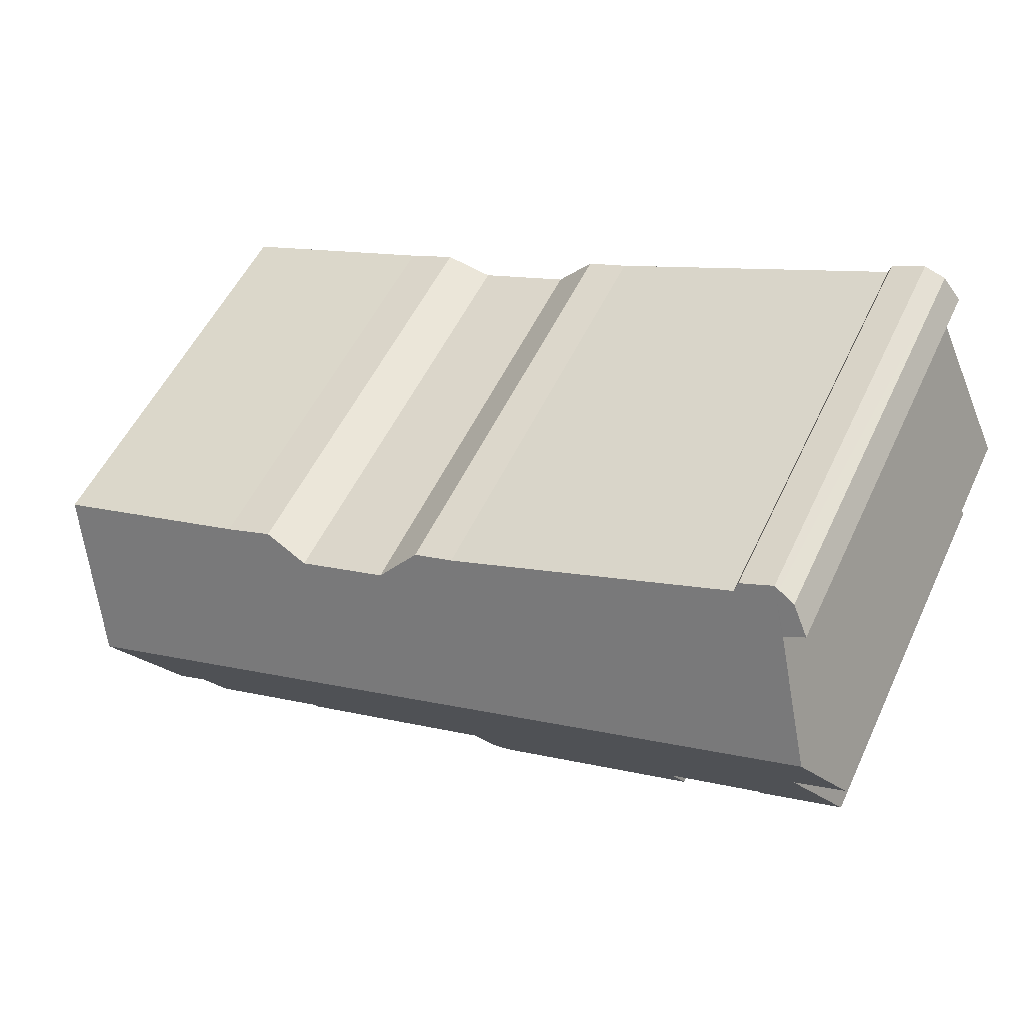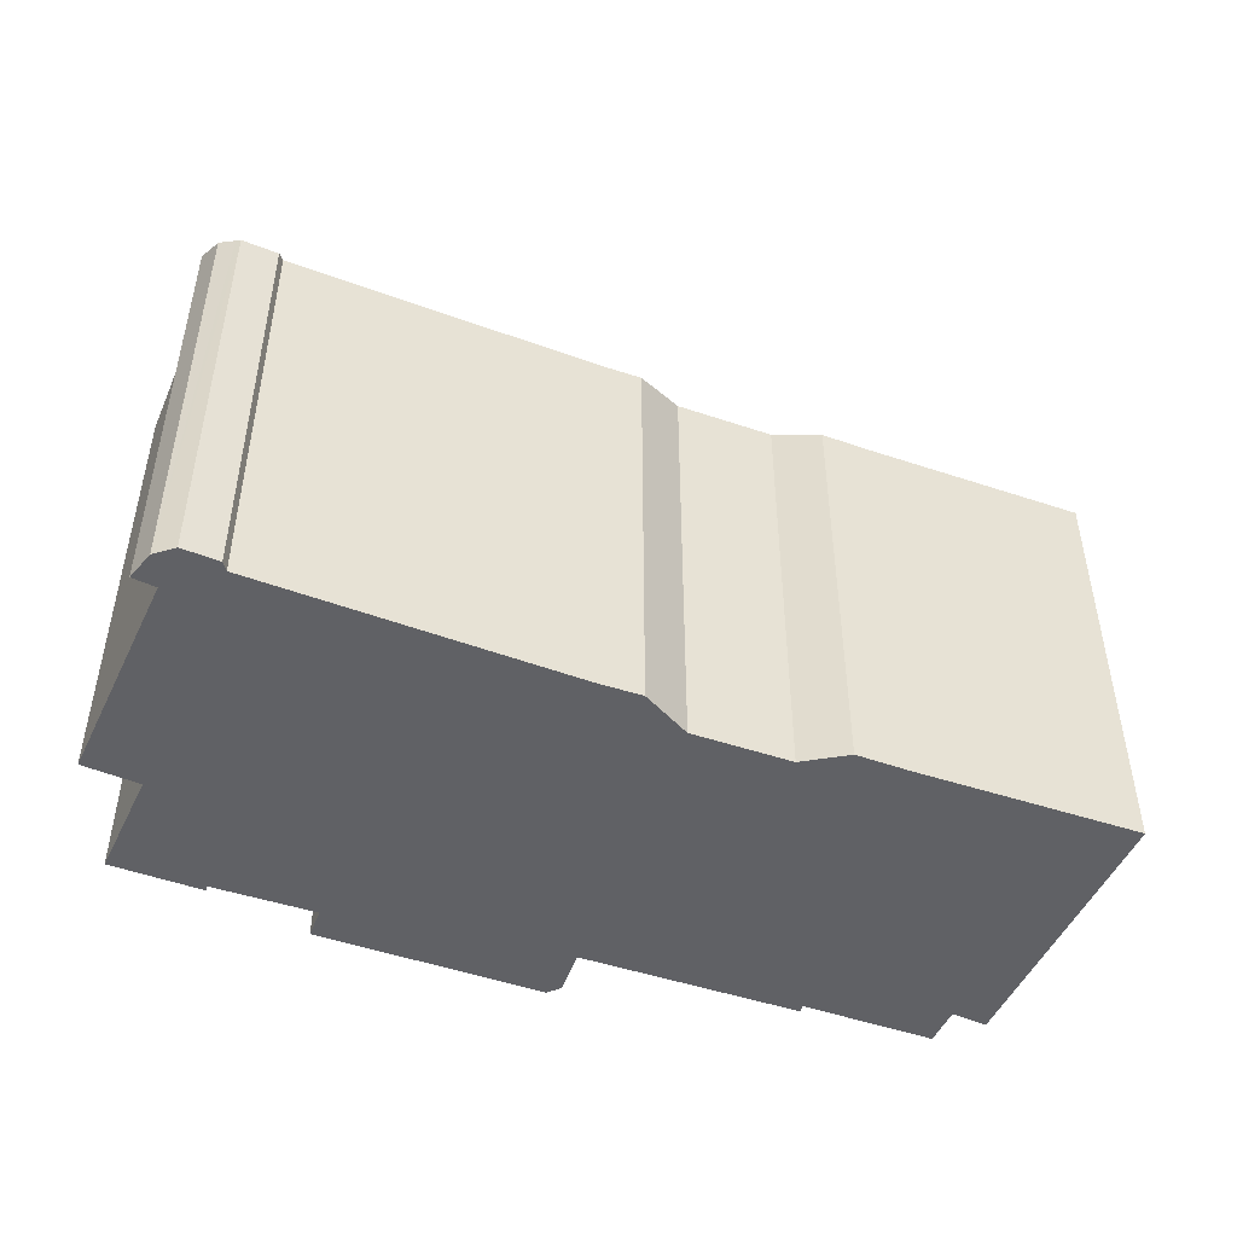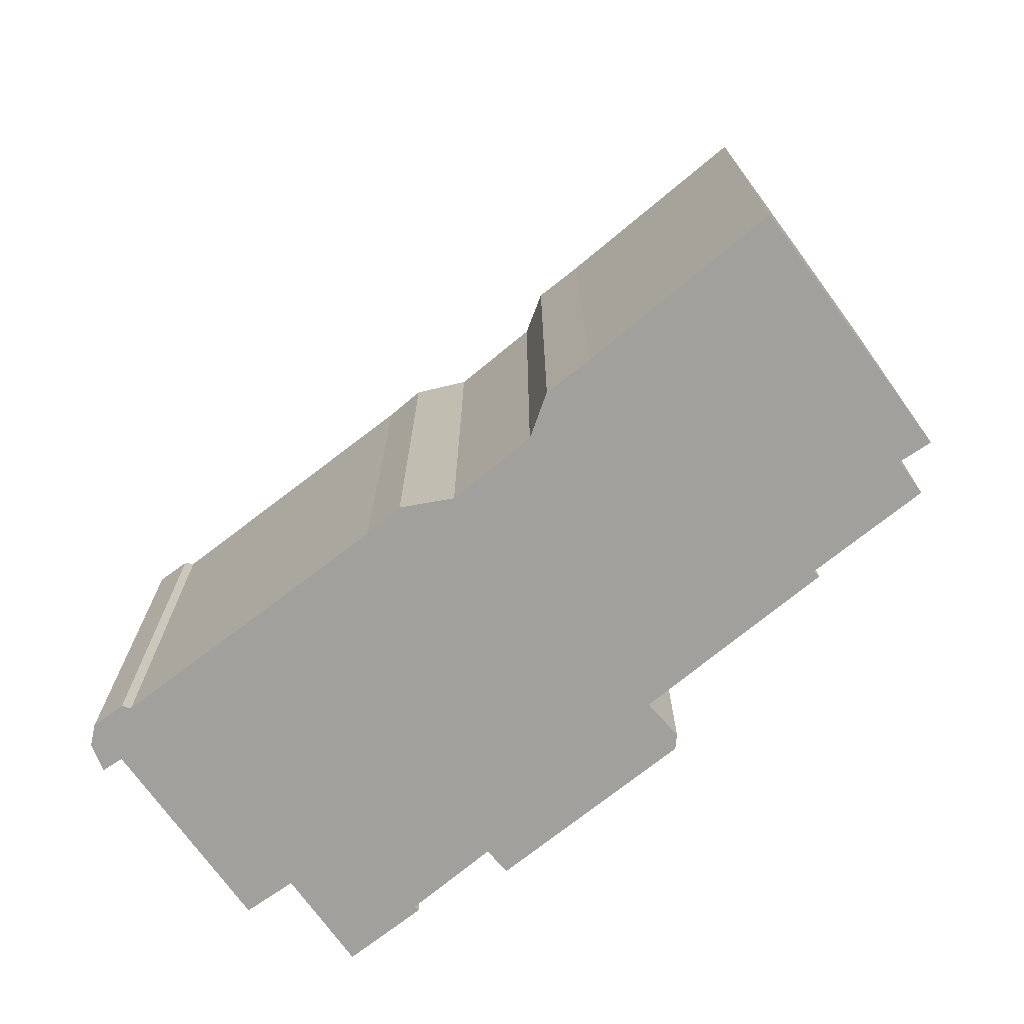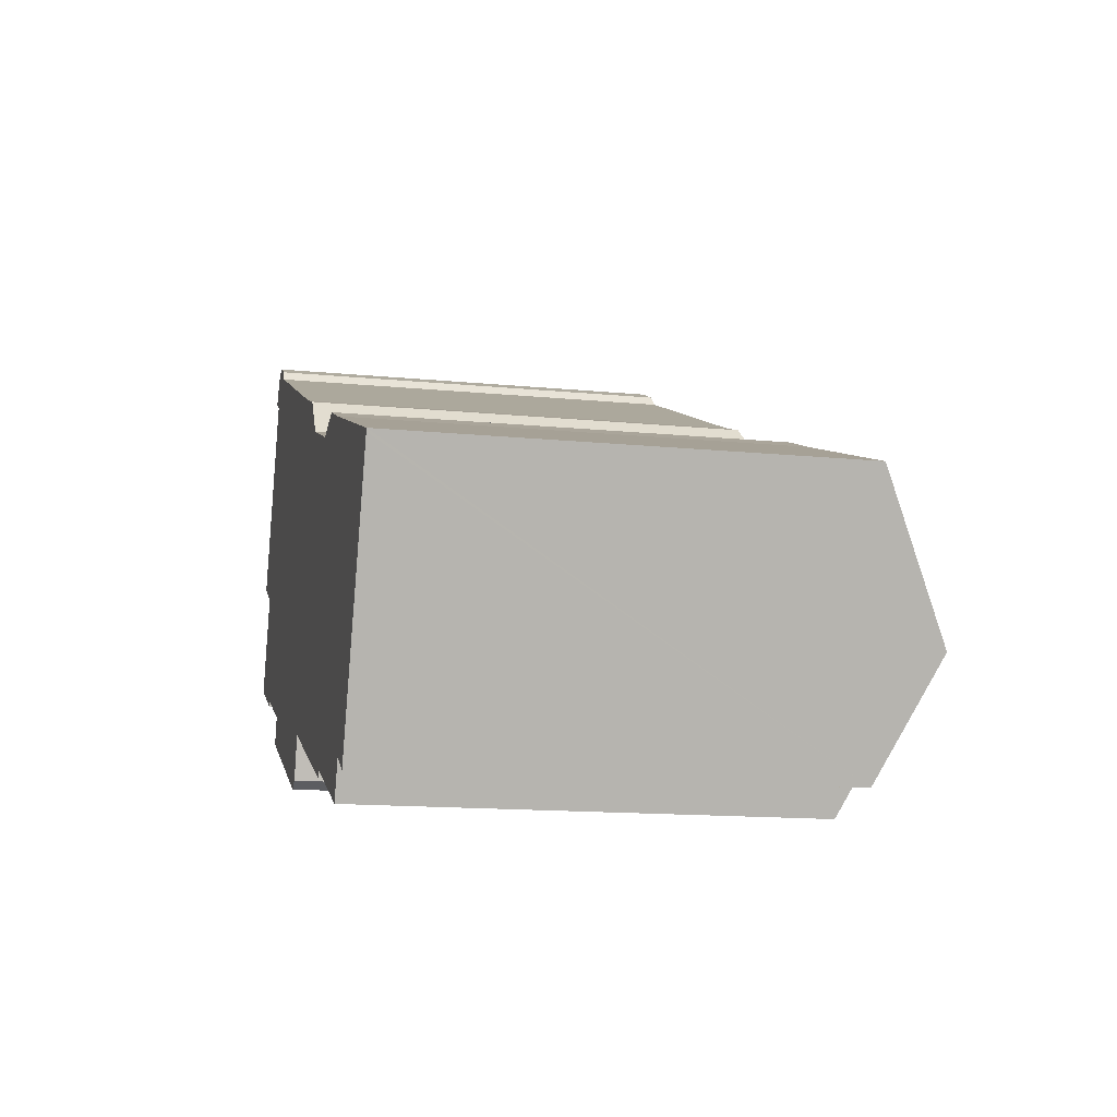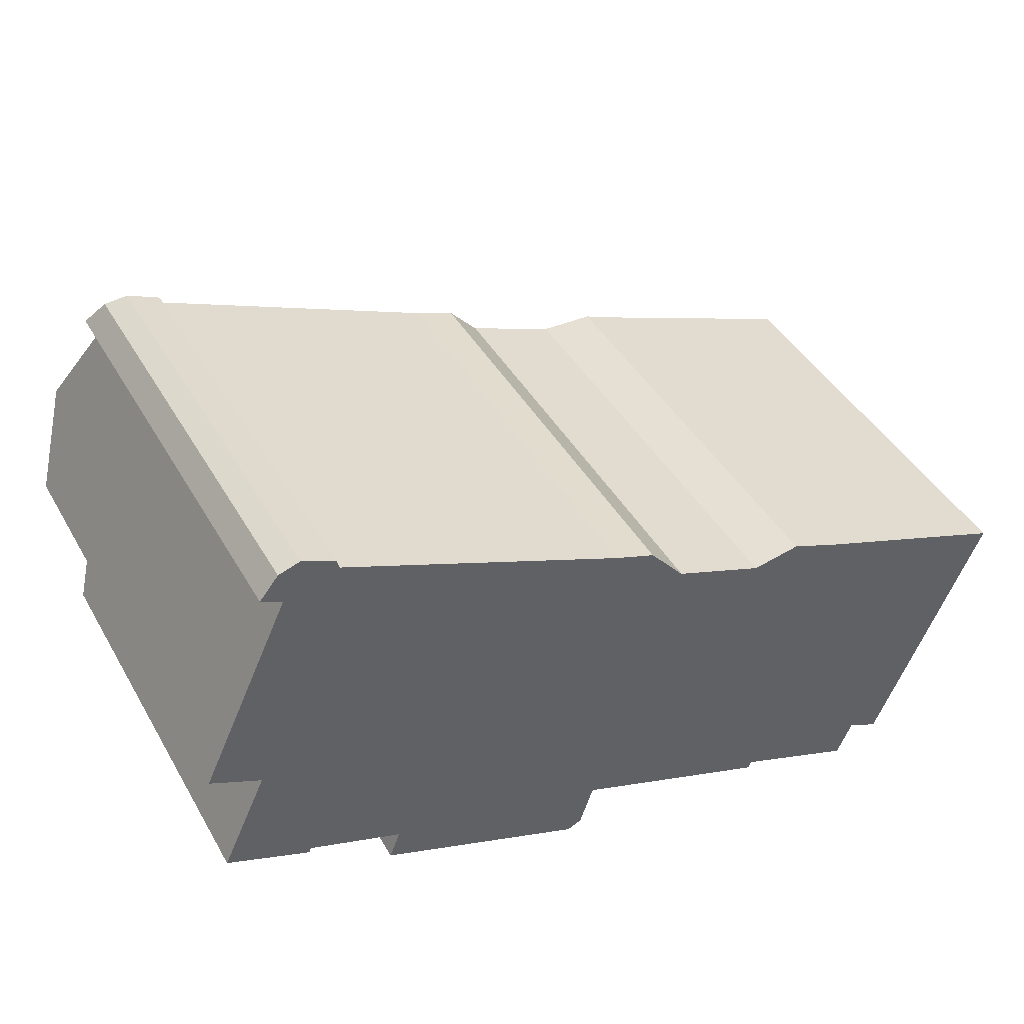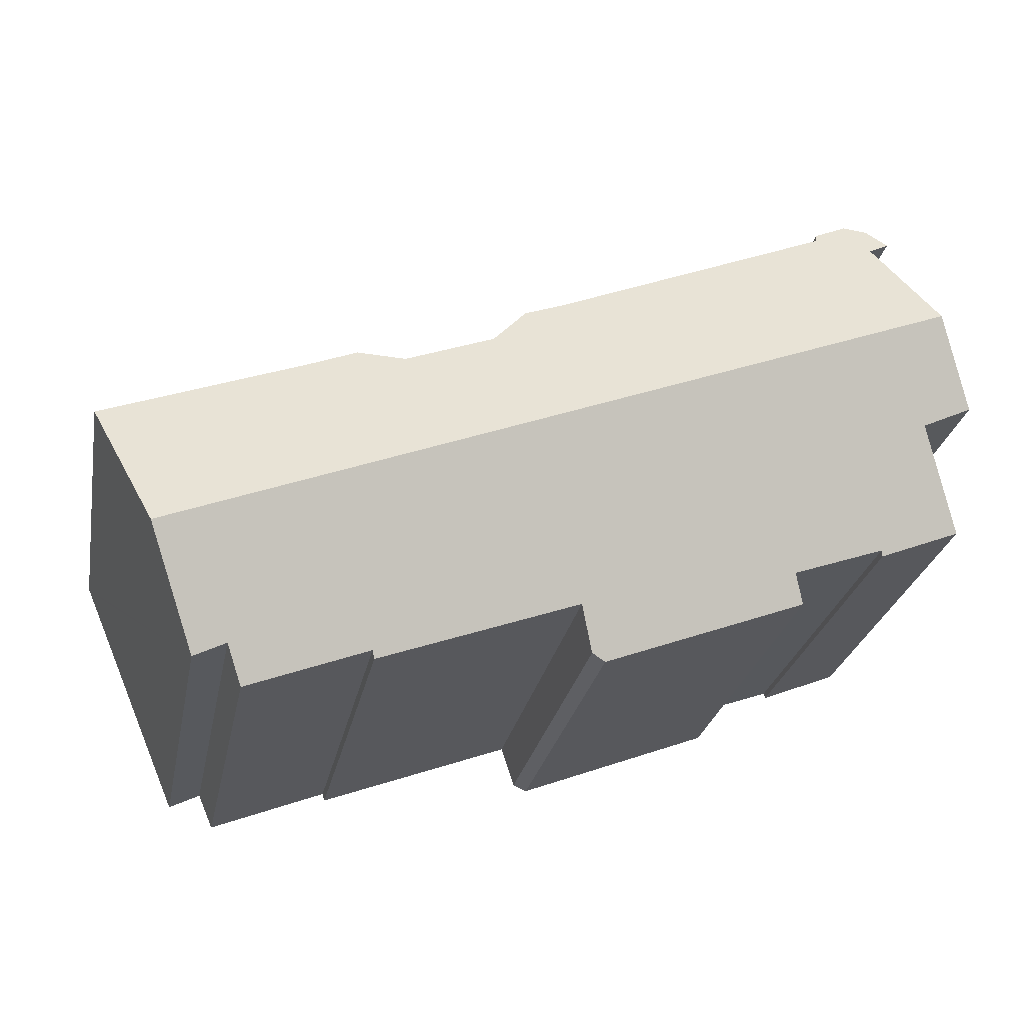
<metadata>
{"format":"obj","ext":"obj","renderer":"f3d","projection":"perspective","resolution":1024,"background":"white","views":[{"elev":53.3,"azim":-155.2,"up":"+Z"},{"elev":-48.4,"azim":-0.2,"up":"+Y"},{"elev":-71.6,"azim":59.9,"up":"+Y"},{"elev":-14.4,"azim":77.8,"up":"+Z"},{"elev":42.8,"azim":-27.9,"up":"+Z"},{"elev":-26.2,"azim":169.1,"up":"+Z"}]}
</metadata>
<code>
v  4.33 17.78 9.662
v  3.702 18.57 8.04
v  3.624 17.99 9.434
v  3.606 18.57 8.088
v  2.916 18.48 8.558
v  2.844 18.53 8.469
v  37.12 17.87 -3.311
v  37.07 17.92 -3.421
v  31.24 17.93 -1.176
v  34.54 20.84 -9.314
v  1.613 20.84 3.504
v  24.63 18.44 0.195
v  28.61 17.96 -0.22
v  26.61 17.96 0.565
v  20.89 18.47 1.579
v  19.46 18 3.257
v  19.43 17.98 3.296
v  18.56 18 3.608
v  17.77 18.01 3.888
v  16.82 18 4.278
v  5.991 17.89 8.742
v  5.892 17.75 9.125
v  4.533 17.72 9.728
v  2.1 19.02 -0.971
v  0 19.09 1.169e-15
v  3.785 17.09 -6.176
v  3.715 16.98 -6.398
v  7.705 17.14 -7.584
v  17.06 17.66 -10.01
v  15.89 16.61 -12.03
v  16.48 16.82 -11.76
v  18.35 17.67 -10.48
v  25.56 17.89 -12.79
v  25.47 17.74 -13.1
v  31.25 18.64 -13.23
v  30.61 17.9 -14.72
v  32.47 18.59 -13.82
v  32.58 18.59 -13.87
v  7.272 16.58 -8.747
v  0.864 17.67 -3.673
v  0.249 17 -5.016
v  20.89 -9.669e-17 1.579
v  19.43 -2.018e-16 3.296
v  19.46 -1.994e-16 3.257
v  5.892 -5.587e-16 9.125
v  4.533 -5.957e-16 9.728
v  24.63 -1.194e-17 0.195
v  26.61 -3.46e-17 0.565
v  28.61 1.347e-17 -0.22
v  37.12 2.027e-16 -3.311
v  31.24 7.201e-17 -1.176
v  3.624 -5.777e-16 9.434
v  4.33 -5.916e-16 9.662
v  5.991 -5.353e-16 8.742
v  17.77 -2.381e-16 3.888
v  16.82 -2.62e-16 4.278
v  18.56 -2.209e-16 3.608
v  37.07 2.095e-16 -3.421
v  34.54 5.703e-16 -9.314
v  32.58 8.493e-16 -13.87
v  31.25 8.101e-16 -13.23
v  30.61 9.011e-16 -14.72
v  16.48 7.203e-16 -11.76
v  15.89 7.367e-16 -12.03
v  32.47 8.462e-16 -13.82
v  0 0 0
v  2.1 5.946e-17 -0.971
v  3.702 -4.923e-16 8.04
v  3.606 -4.952e-16 8.088
v  2.844 -5.186e-16 8.469
v  25.56 7.83e-16 -12.79
v  25.47 8.02e-16 -13.1
v  17.06 6.128e-16 -10.01
v  18.35 6.418e-16 -10.48
v  7.272 5.356e-16 -8.747
v  7.705 4.644e-16 -7.584
v  3.785 3.782e-16 -6.176
v  0.249 3.071e-16 -5.016
v  3.715 3.918e-16 -6.398
v  0.864 2.249e-16 -3.673
v  1.613 -2.146e-16 3.504
v  2.916 -5.24e-16 8.558
g defaultobject
f 1 2 3
f 4 3 2
f 5 3 4
f 6 5 4
f 7 8 9
f 10 9 8
f 11 9 10
f 12 9 11
f 13 9 12
f 14 13 12
f 15 12 11
f 16 15 11
f 17 16 11
f 18 17 11
f 19 18 11
f 20 19 11
f 21 20 11
f 22 21 11
f 23 22 11
f 2 23 11
f 1 23 2
f 11 24 25
f 24 11 10
f 24 10 26
f 24 26 27
f 26 10 28
f 28 10 29
f 28 29 30
f 30 29 31
f 29 10 32
f 32 10 33
f 32 33 34
f 33 10 35
f 33 35 36
f 35 10 37
f 37 10 38
f 30 39 28
f 40 27 41
f 27 40 24
f 16 42 15
f 42 16 17
f 42 17 43
f 42 43 44
f 23 45 22
f 45 23 46
f 42 12 15
f 12 42 47
f 47 14 12
f 14 47 48
f 14 49 13
f 49 14 48
f 49 9 13
f 9 49 7
f 7 49 50
f 50 49 51
f 52 1 3
f 1 52 23
f 23 52 46
f 46 52 53
f 54 20 21
f 20 54 19
f 19 54 55
f 55 54 56
f 55 18 19
f 18 55 17
f 17 55 43
f 43 55 57
f 8 38 10
f 38 8 7
f 38 7 50
f 38 50 58
f 38 58 59
f 38 59 60
f 61 36 35
f 36 61 62
f 63 30 31
f 30 63 64
f 37 61 35
f 61 37 38
f 61 38 60
f 61 60 65
f 24 66 25
f 66 24 67
f 68 4 2
f 4 68 6
f 6 68 69
f 6 69 70
f 62 33 36
f 33 62 71
f 72 32 34
f 32 72 29
f 29 72 73
f 73 72 74
f 64 39 30
f 39 64 75
f 76 26 28
f 26 76 77
f 27 78 41
f 78 27 79
f 71 34 33
f 34 71 72
f 73 31 29
f 31 73 63
f 77 27 26
f 27 77 79
f 22 54 21
f 54 22 45
f 39 76 28
f 76 39 75
f 40 67 24
f 67 40 41
f 67 41 78
f 67 78 80
f 25 2 11
f 2 25 66
f 2 66 68
f 68 66 81
f 70 5 6
f 5 70 3
f 3 70 52
f 52 70 82
f 53 45 46
f 45 53 52
f 45 52 82
f 45 82 54
f 54 82 70
f 54 70 69
f 54 69 56
f 56 69 68
f 56 68 81
f 56 81 66
f 56 66 55
f 55 66 57
f 57 66 43
f 43 66 44
f 44 66 42
f 42 66 67
f 42 67 80
f 42 80 47
f 47 49 48
f 49 47 80
f 49 80 78
f 49 78 51
f 51 78 77
f 77 78 79
f 77 50 51
f 50 77 76
f 50 76 75
f 50 75 58
f 58 75 59
f 59 75 73
f 59 73 74
f 59 74 71
f 71 74 72
f 62 61 71
f 59 65 60
f 65 59 61
f 61 59 71
f 64 73 75
f 73 64 63

</code>
